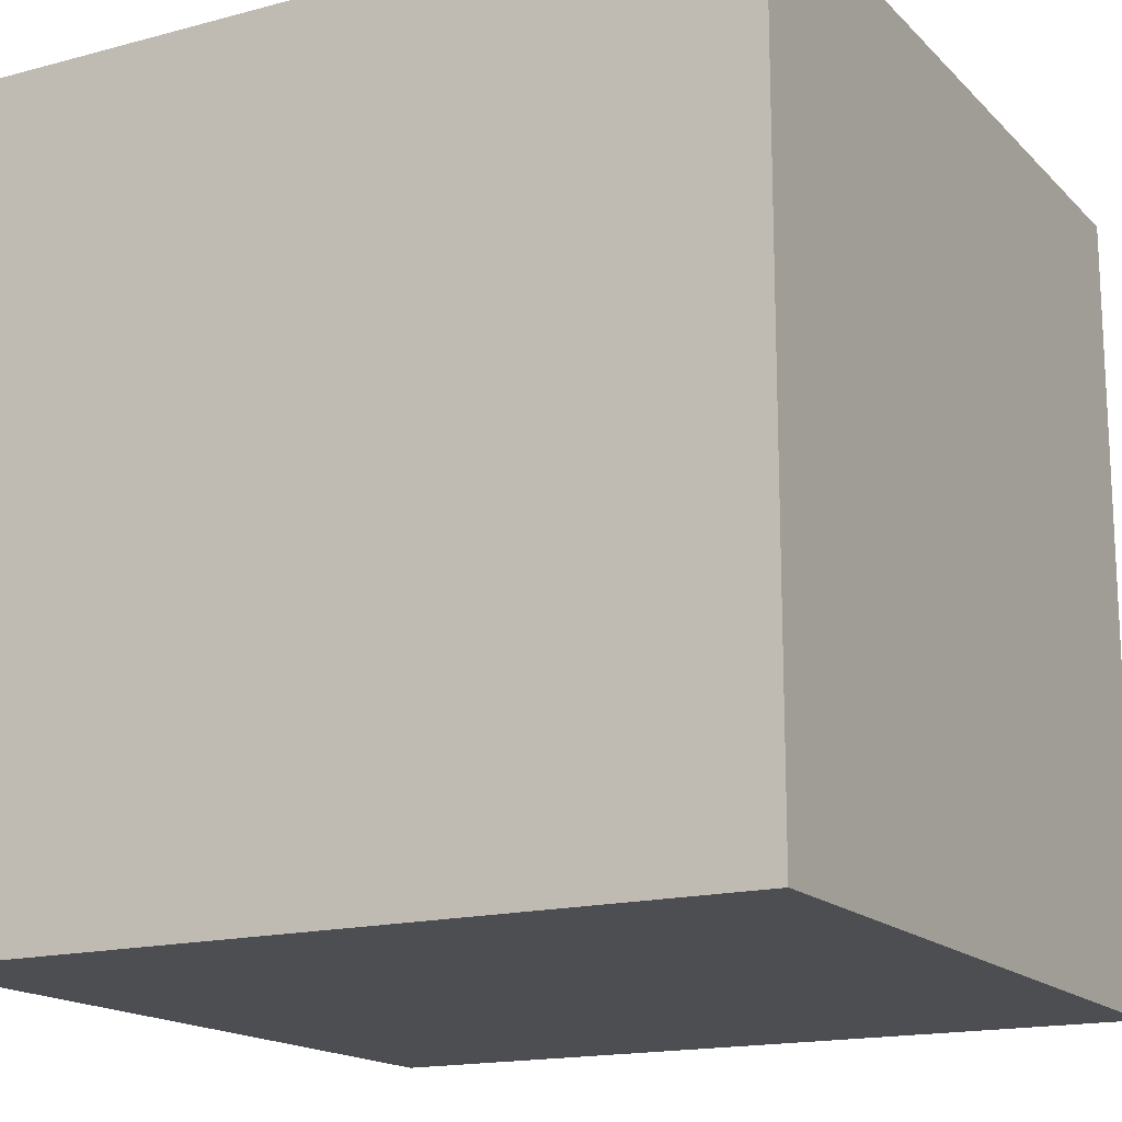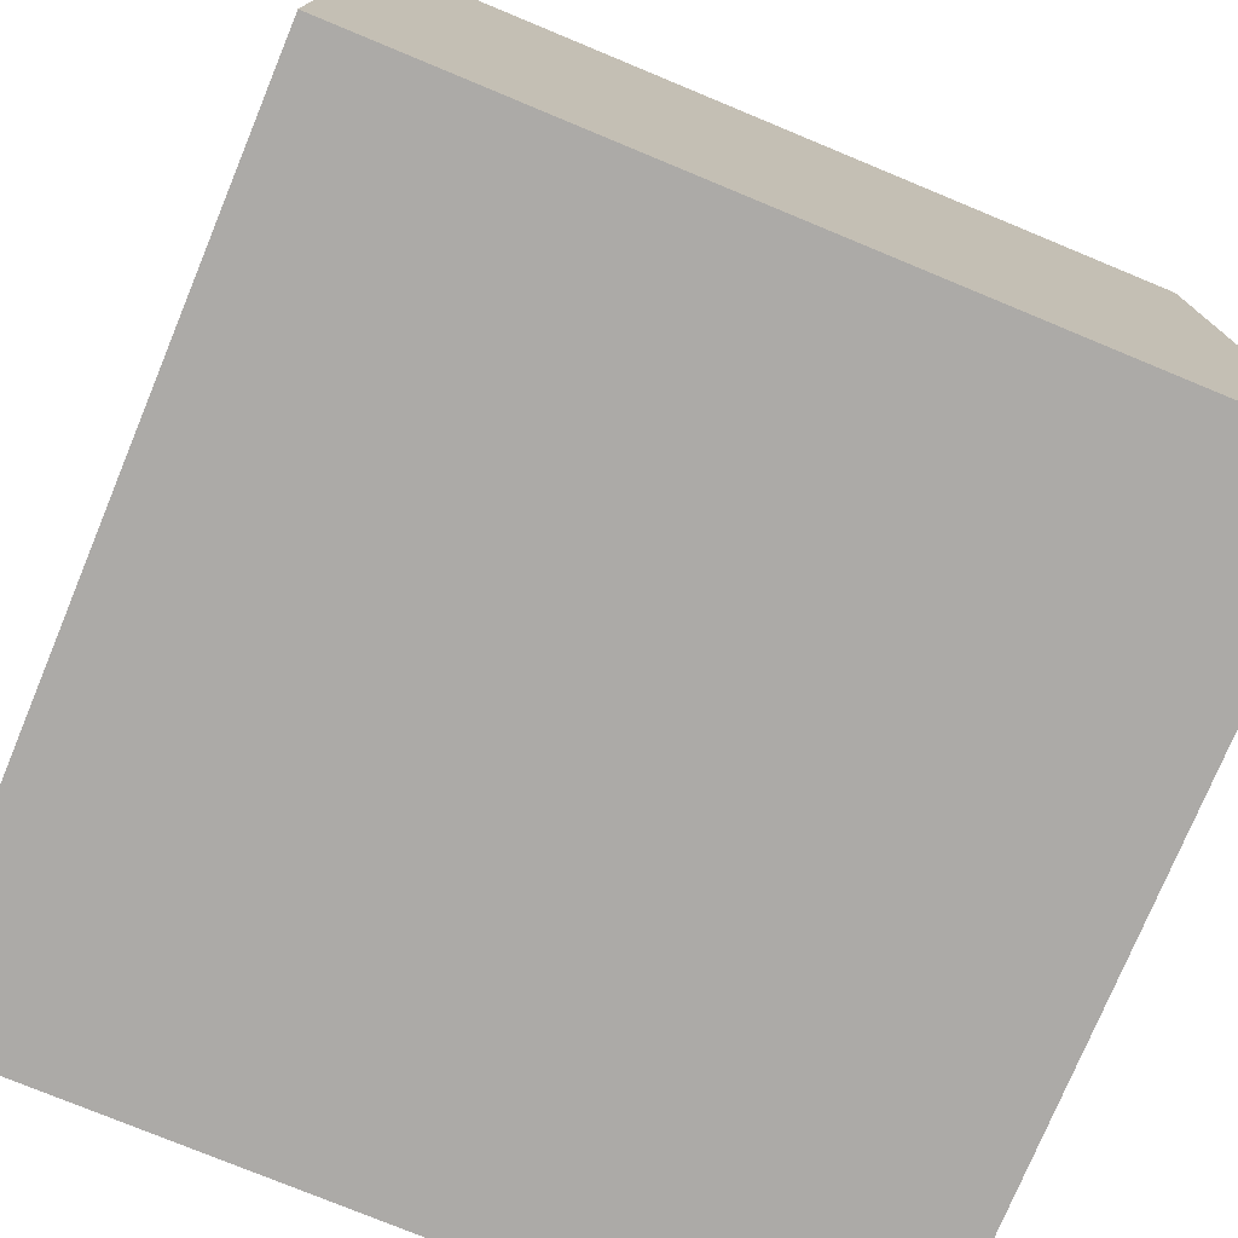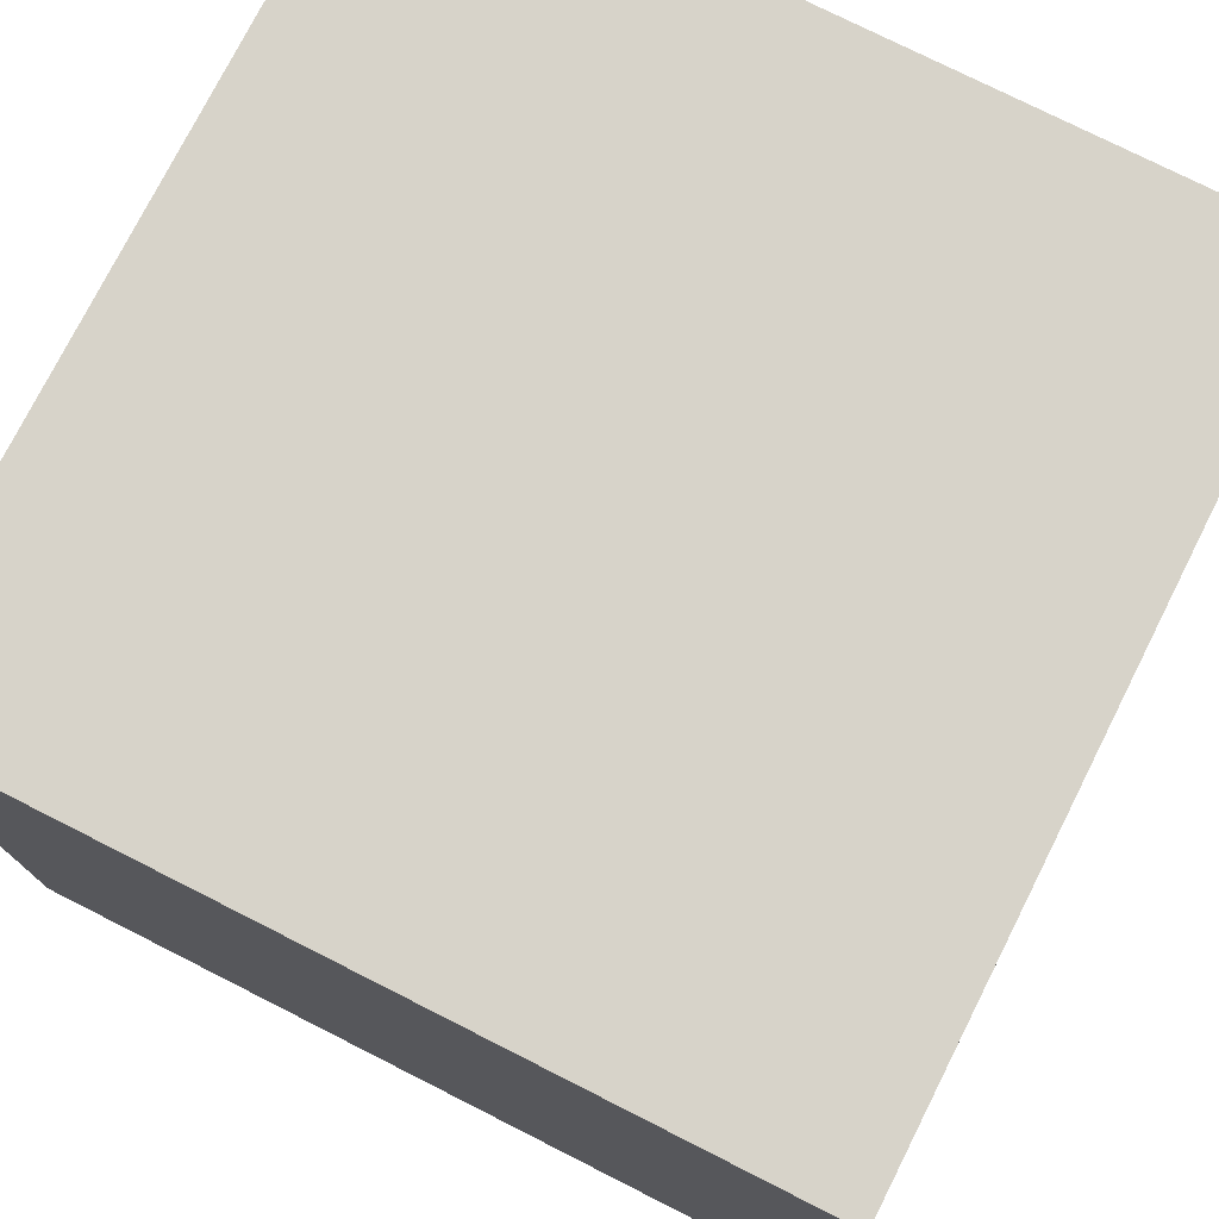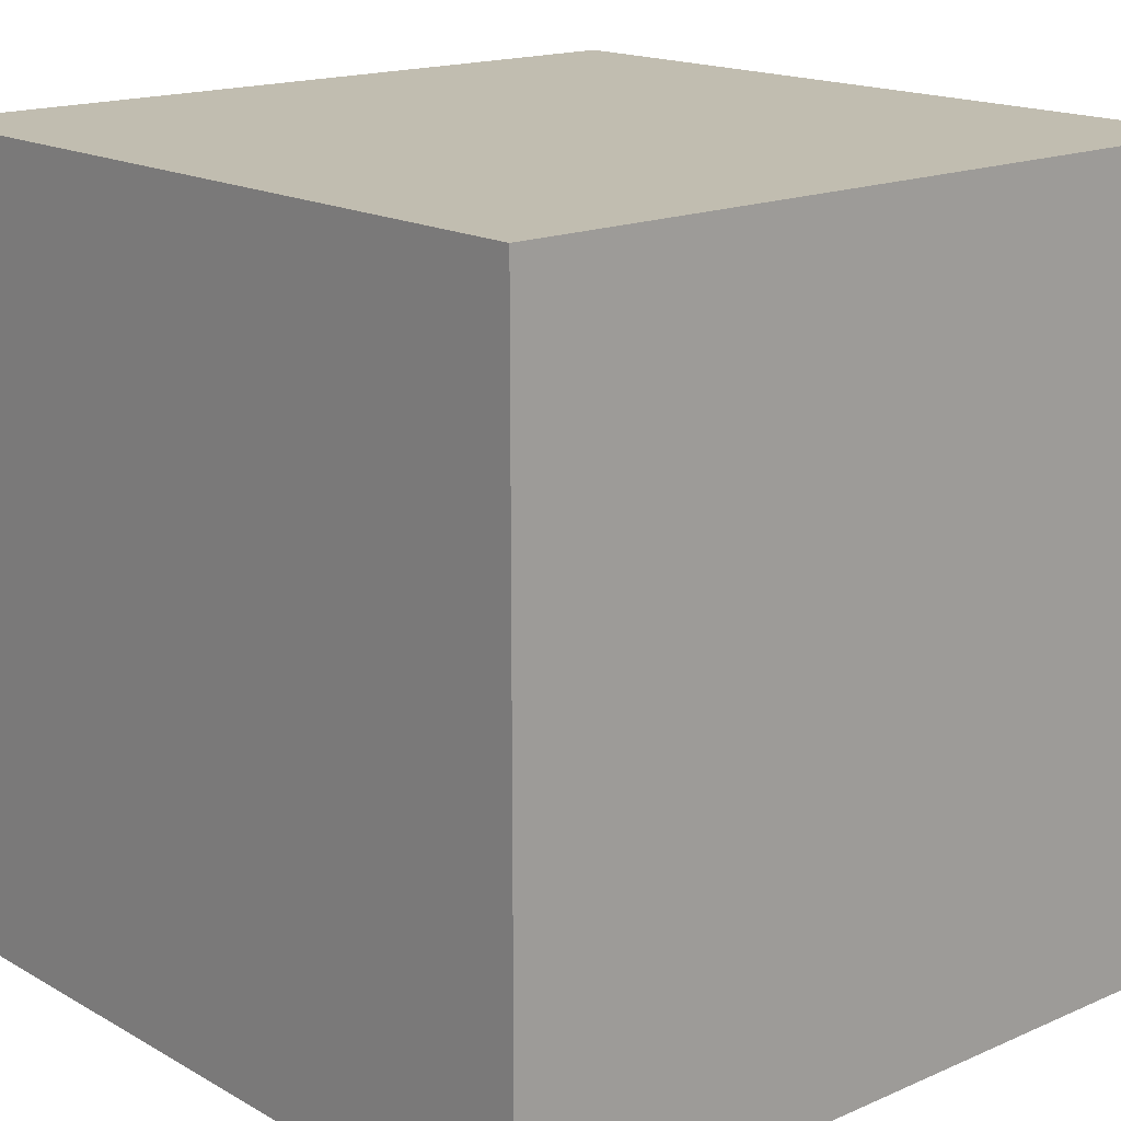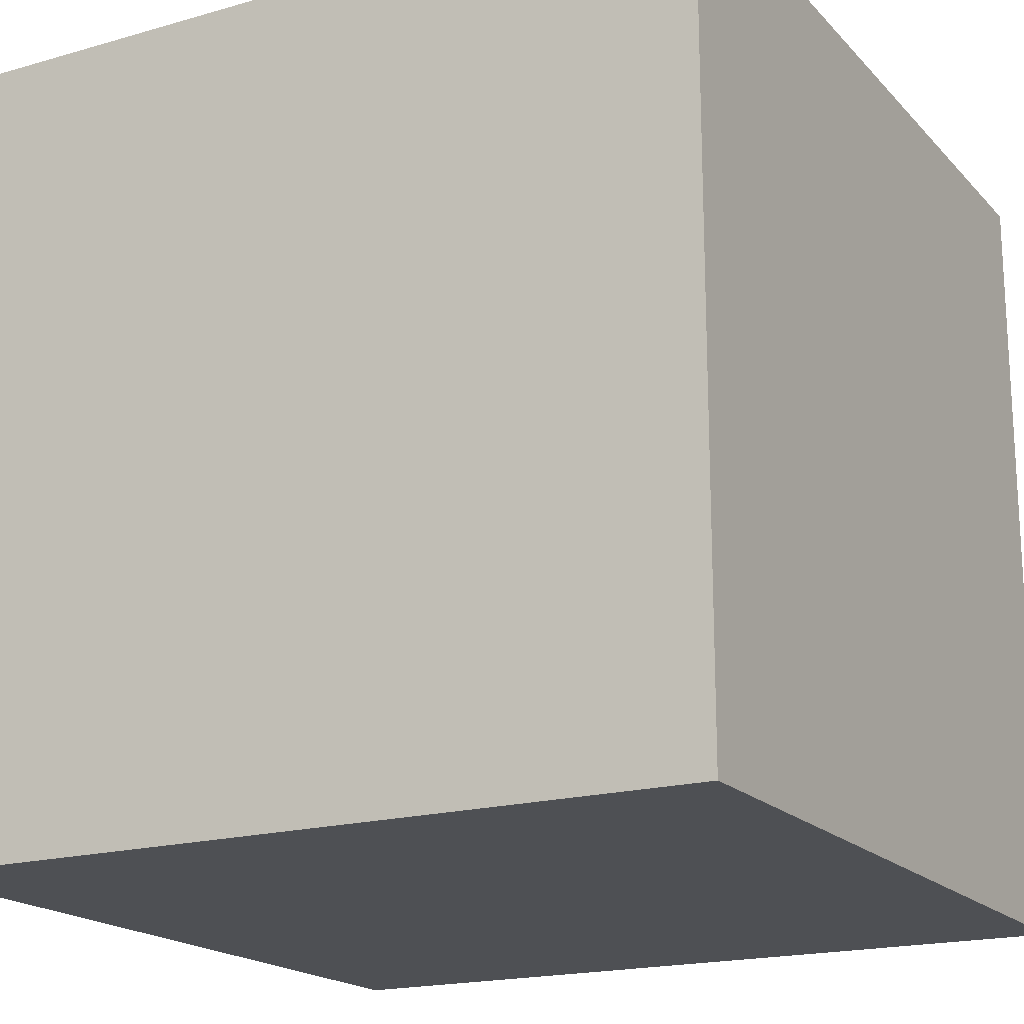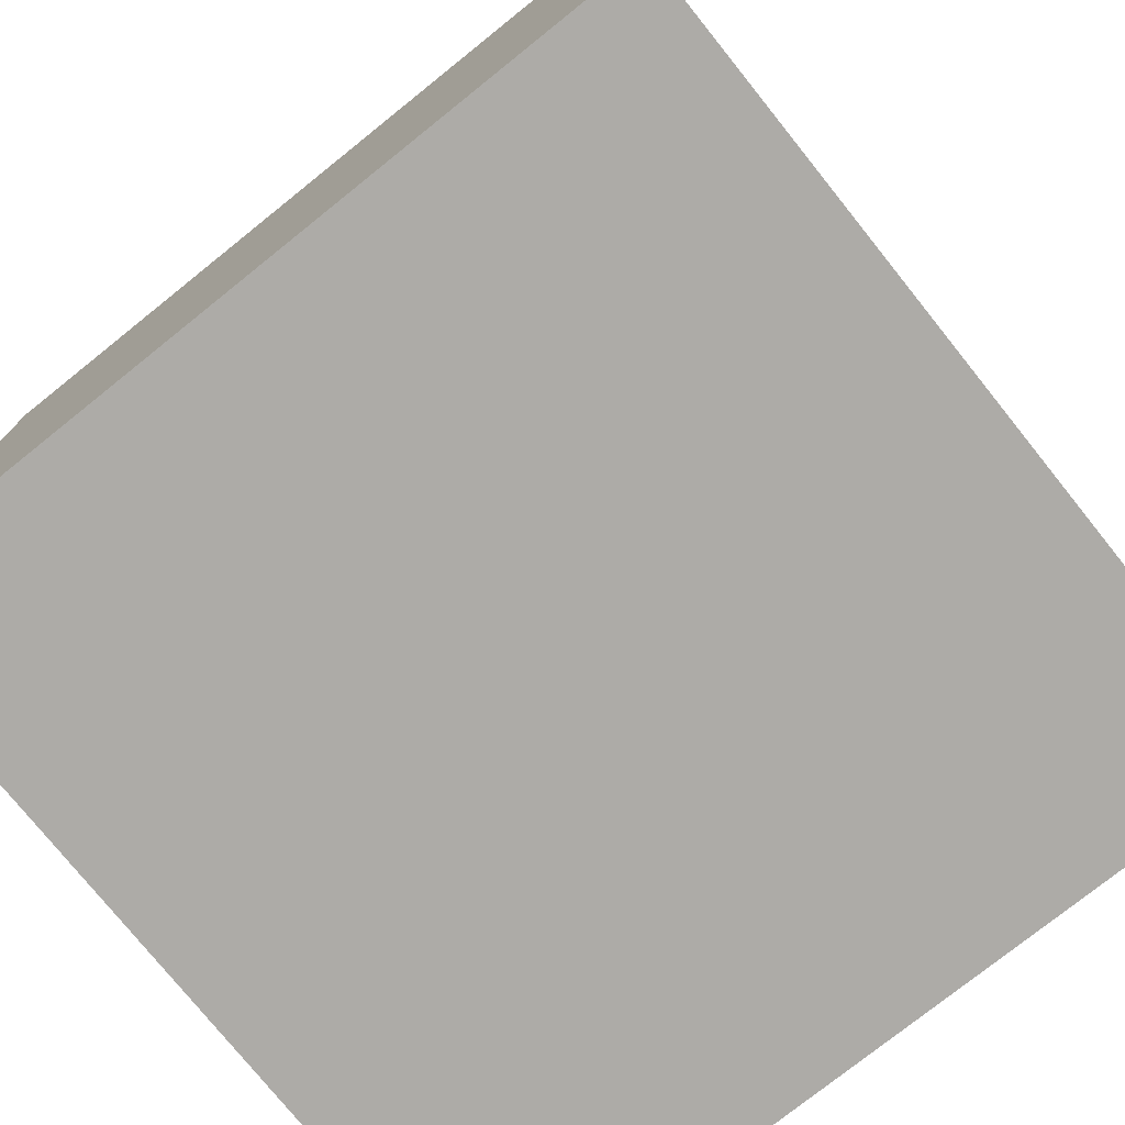
<metadata>
{"format":"obj","ext":"obj","renderer":"f3d","projection":"perspective","resolution":1024,"background":"white","views":[{"elev":-16.5,"azim":28.6,"up":"+Z"},{"elev":-76.1,"azim":-22.5,"up":"+Y"},{"elev":76.2,"azim":-153.2,"up":"+Z"},{"elev":16.7,"azim":48.6,"up":"+Z"},{"elev":-18.6,"azim":28.8,"up":"+Y"},{"elev":-76.4,"azim":-51.3,"up":"+Z"}]}
</metadata>
<code>
o Cube
v 1 1 -1
v 1 -1 -1
v 1 1 1
v 1 -1 1
v -1 1 -1
v -1 -1 -1
v -1 1 1
v -1 -1 1
f 1 5 7 3
f 4 3 7 8
f 8 7 5 6
f 6 2 4 8
f 2 1 3 4
f 6 5 1 2

</code>
